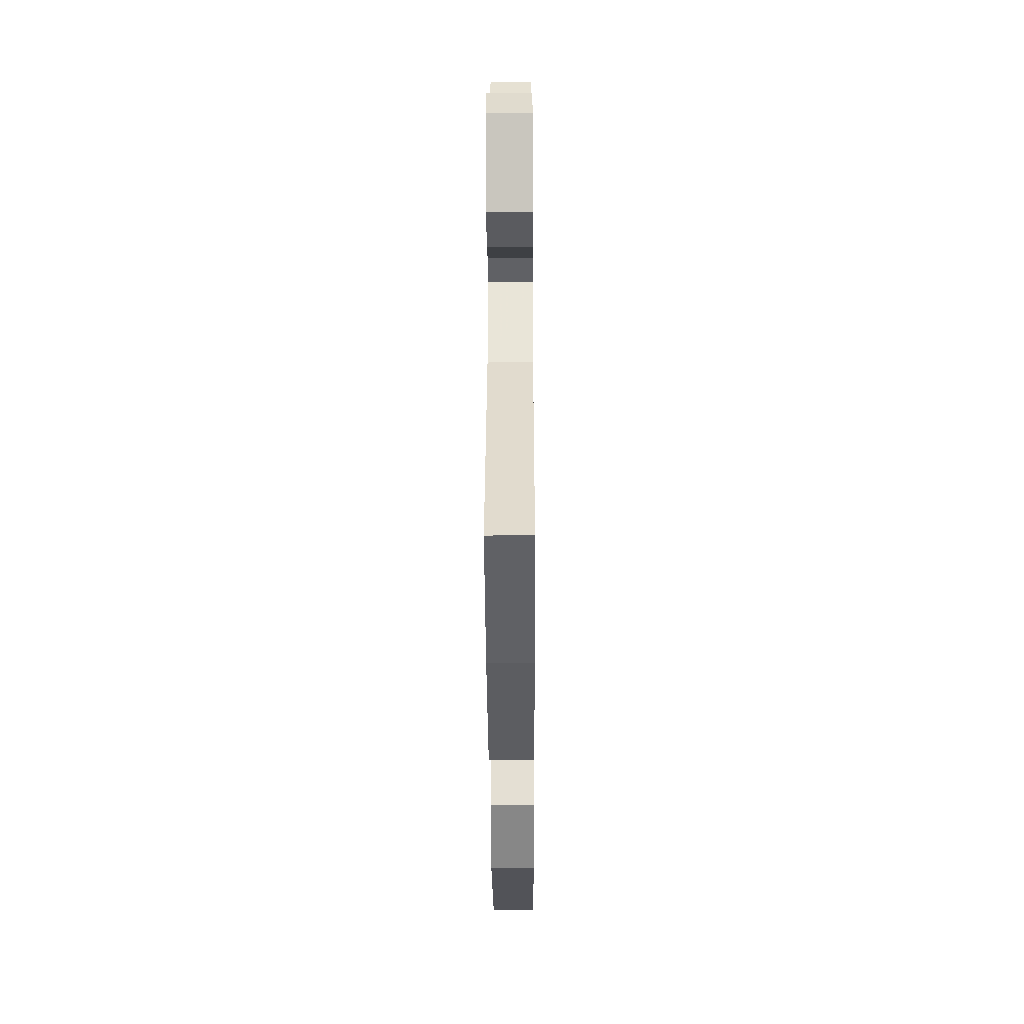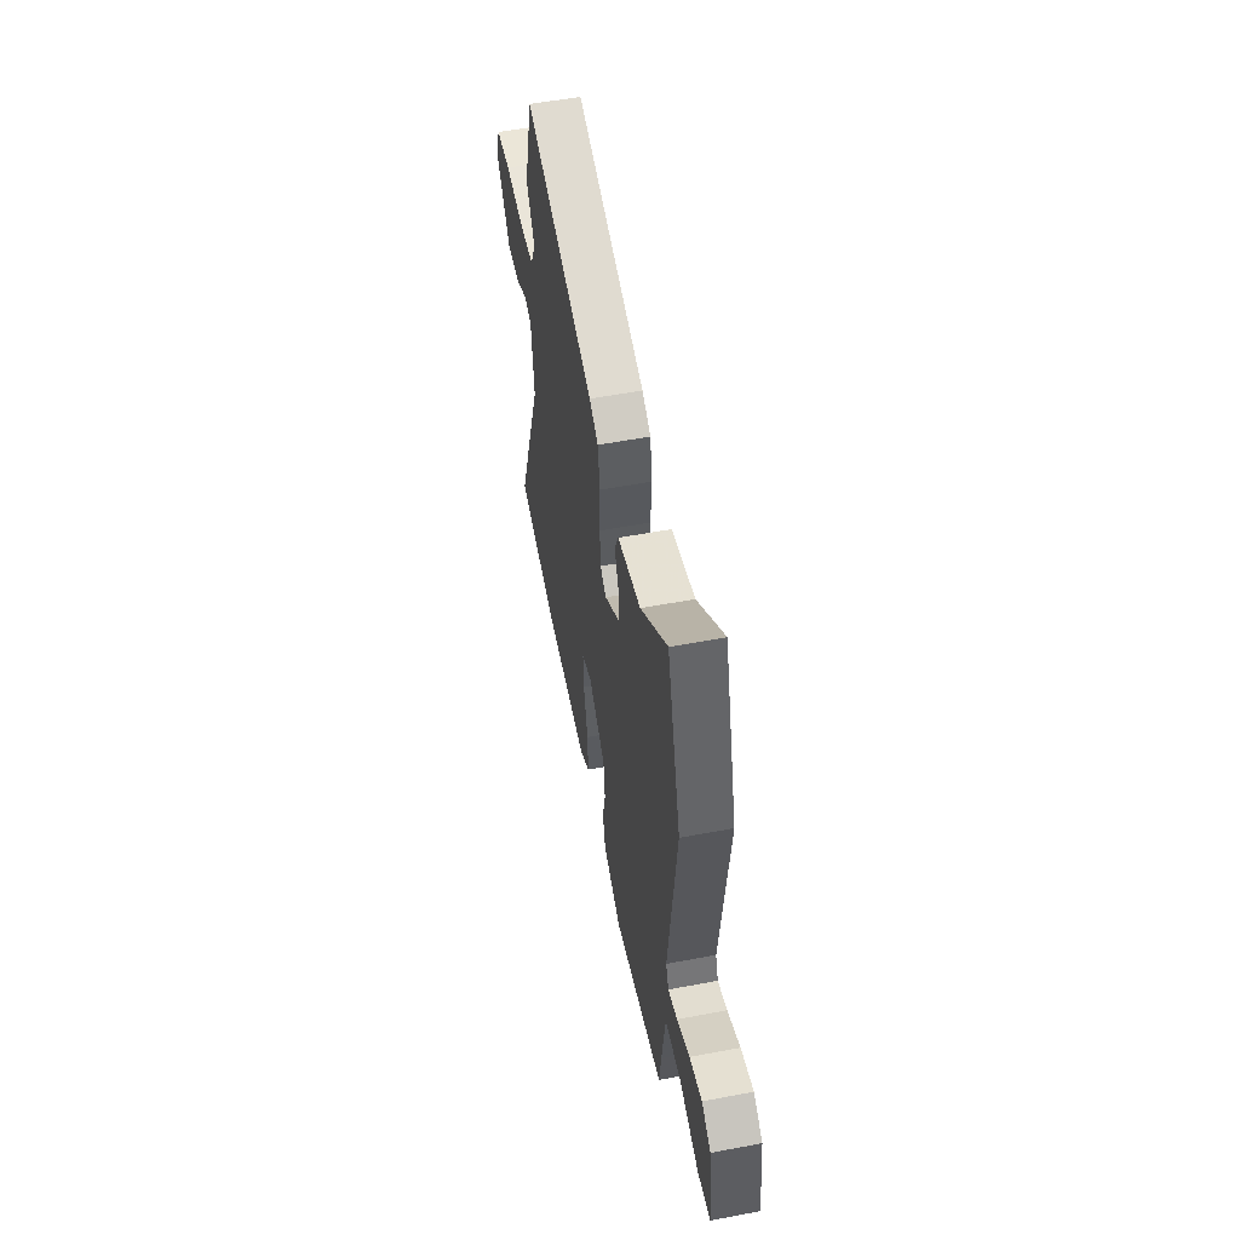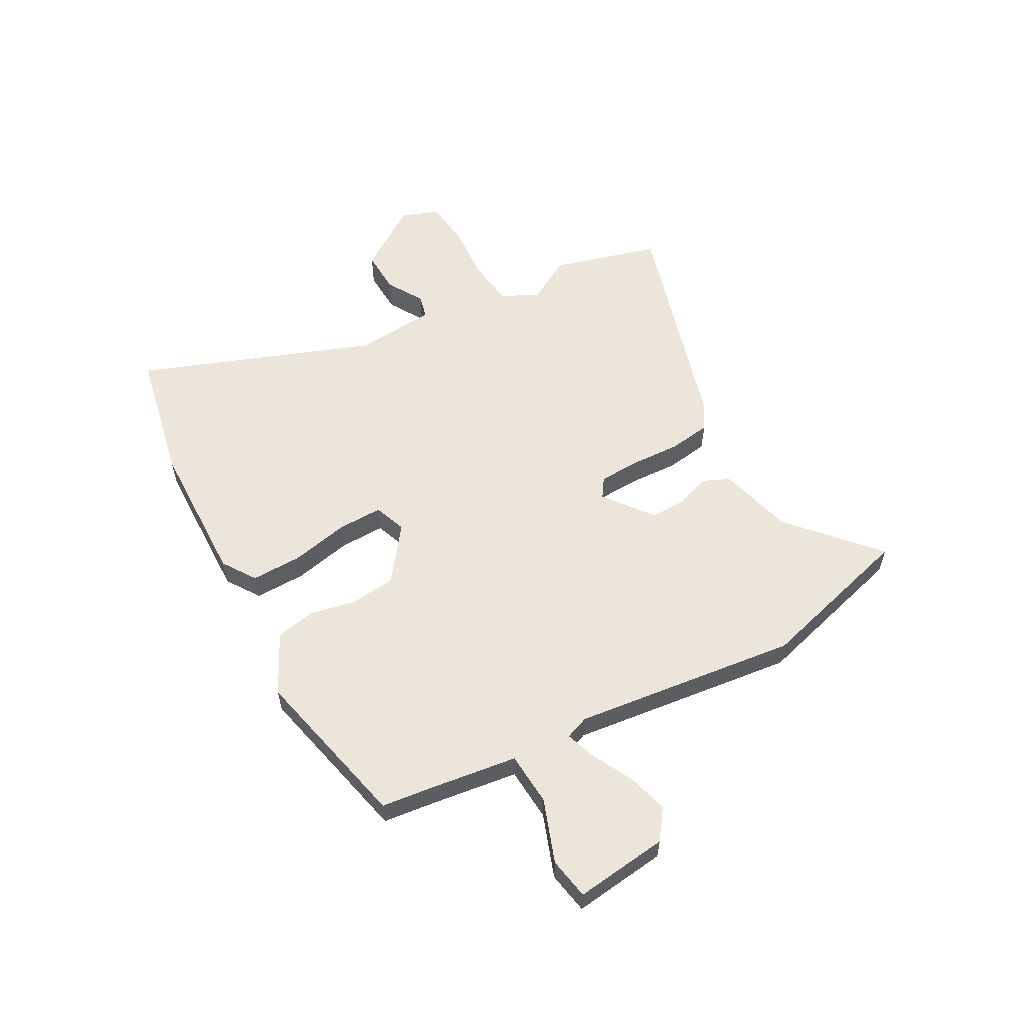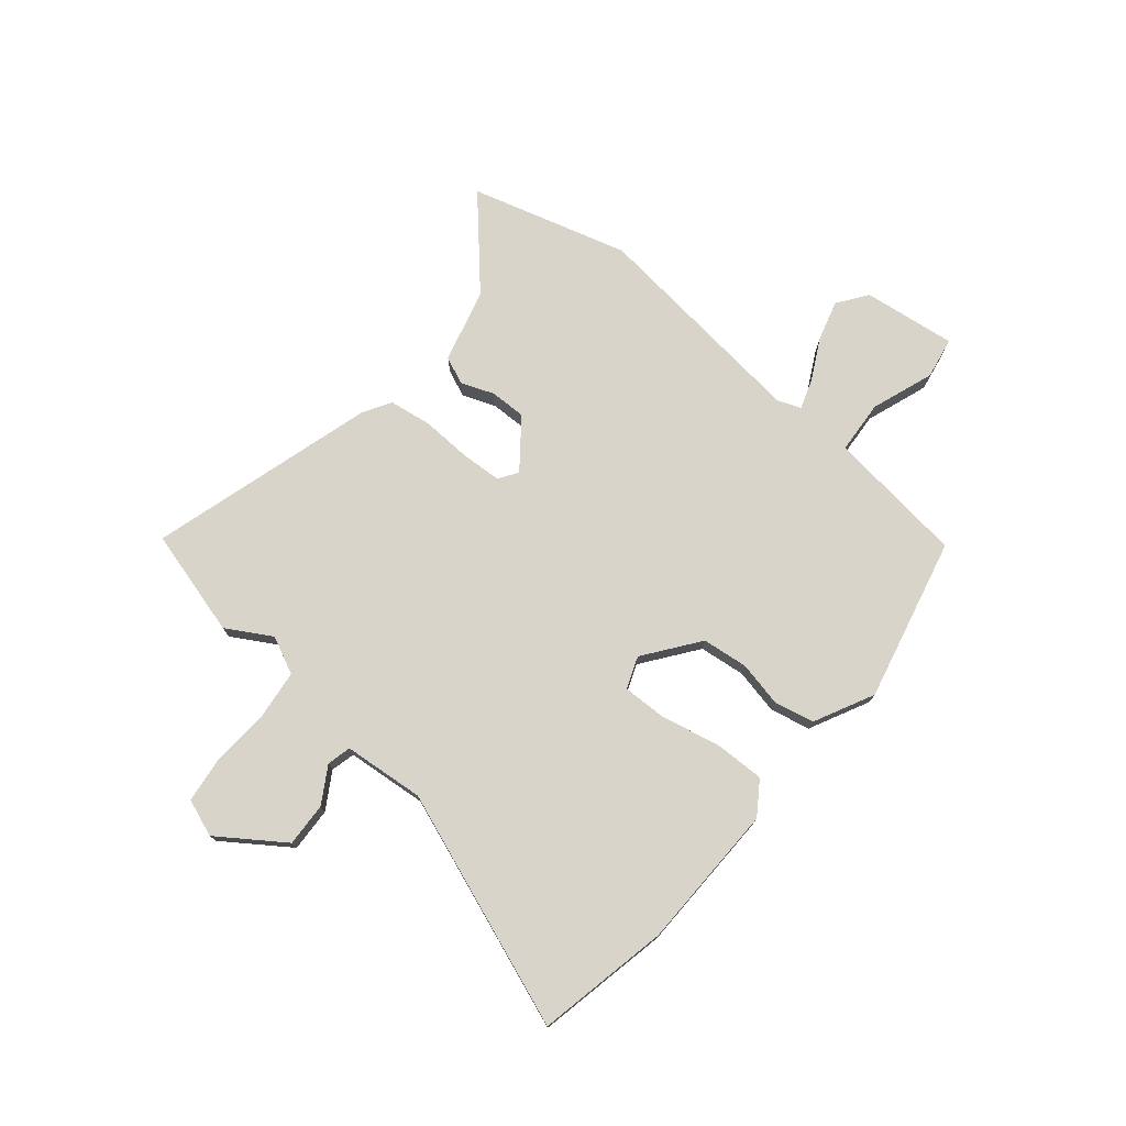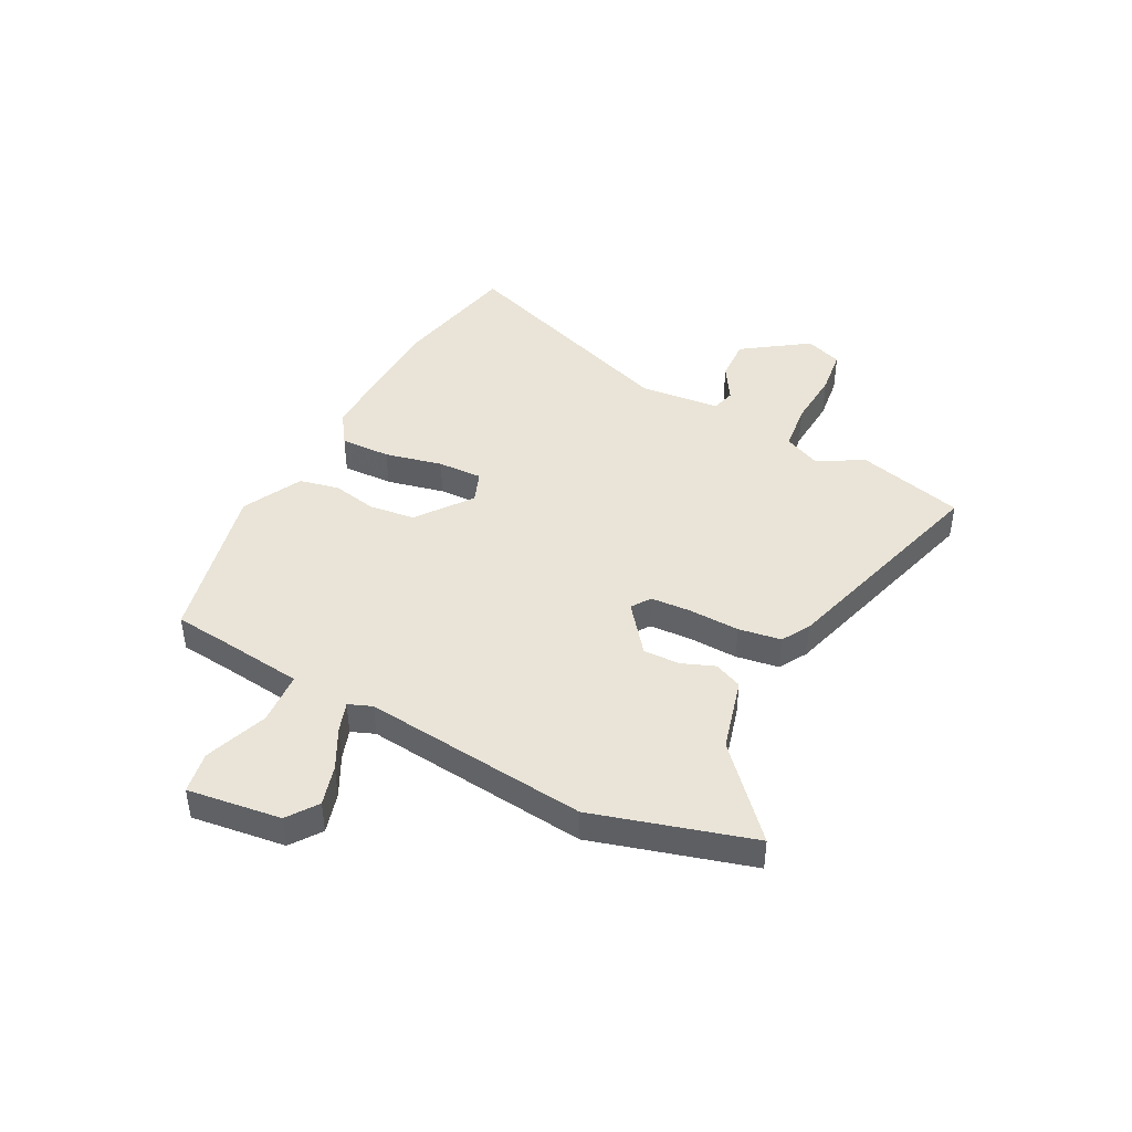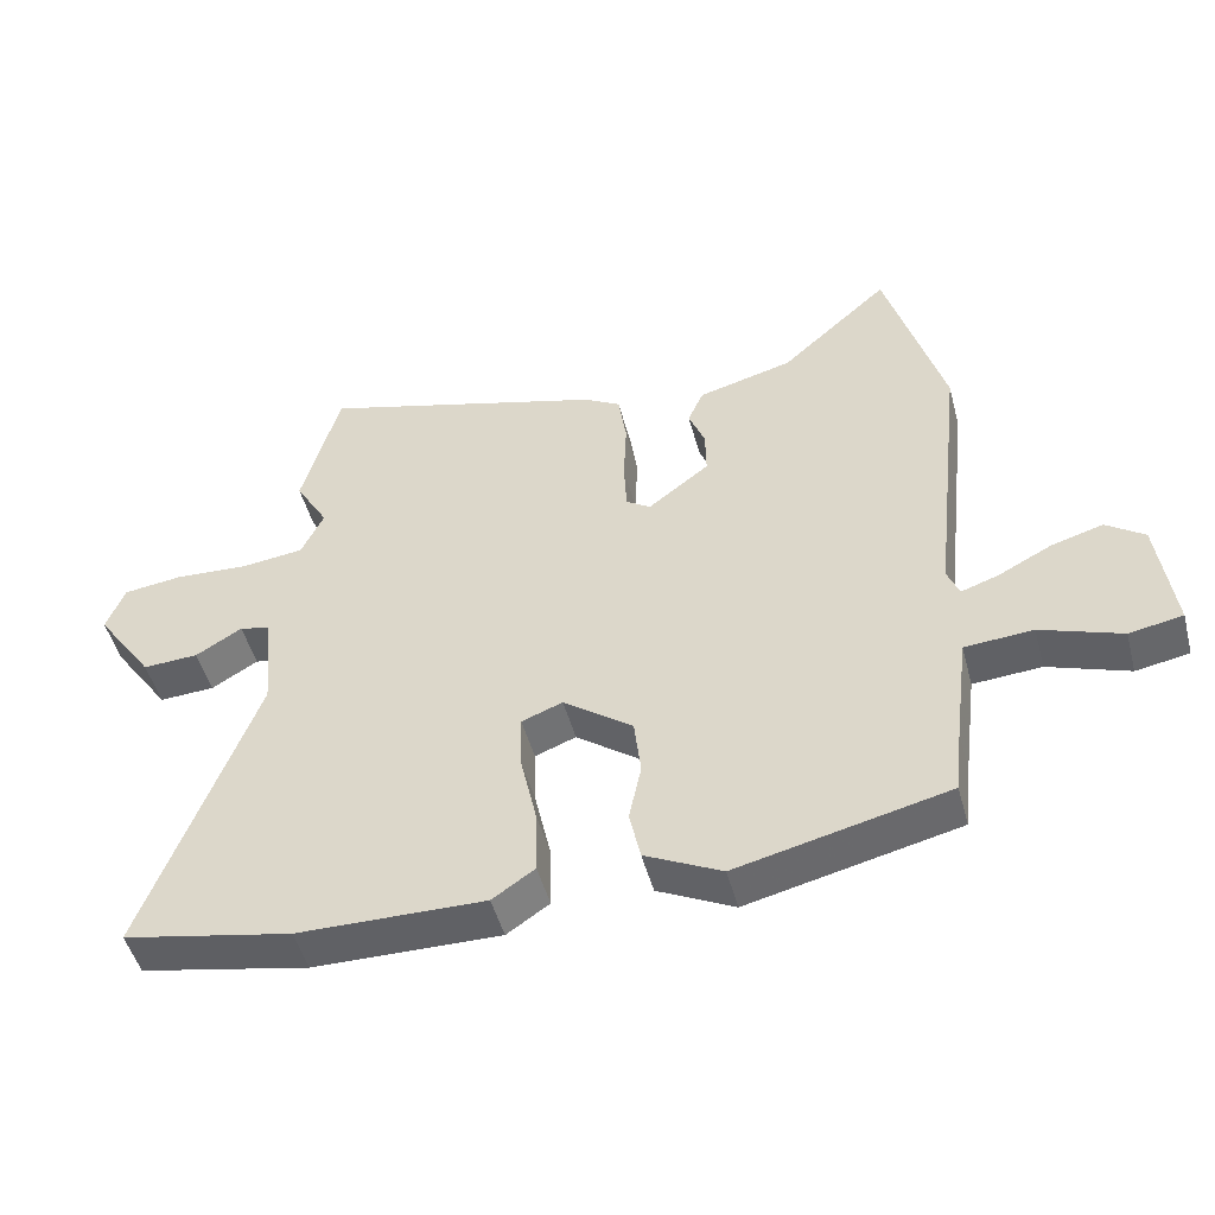
<metadata>
{"format":"obj","ext":"obj","renderer":"f3d","projection":"perspective","resolution":1024,"background":"white","views":[{"elev":-35.8,"azim":90.3,"up":"+Z"},{"elev":55.0,"azim":-101.3,"up":"+Z"},{"elev":57.1,"azim":-118.6,"up":"+Y"},{"elev":75.1,"azim":129.8,"up":"+Y"},{"elev":43.0,"azim":-62.7,"up":"+Y"},{"elev":-49.0,"azim":-165.1,"up":"+Z"}]}
</metadata>
<code>
v -0.538 0.07 0.366
v -0.454 0.07 0.662
v -0.294 0.07 0.518
v -0.155 0.07 0.481
v -0.132 0.07 0.429
v -0.156 0.07 0.367
v -0.157 0.07 0.299
v -0.067 0.07 0.229
v -0.031 0.07 0.253
v -0.027 0.07 0.329
v -0.031 0.07 0.424
v -0.019 0.07 0.504
v 0.034 0.07 0.535
v 0.457 0.07 0.657
v 0.512 0.07 0.455
v 0.463 0.07 0.371
v 0.496 0.07 0.301
v 0.587 0.07 0.29
v 0.697 0.07 0.297
v 0.785 0.07 0.286
v 0.811 0.07 0.216
v 0.726 0.07 0.094
v 0.644 0.07 0.098
v 0.576 0.07 0.139
v 0.531 0.07 0.128
v 0.517 0.07 -0.024
v 0.679 0.07 -0.464
v 0.432 0.07 -0.514
v 0.158 0.07 -0.519
v 0.096 0.07 -0.477
v 0.098 0.07 -0.382
v 0.122 0.07 -0.273
v 0.124 0.07 -0.189
v 0.064 0.07 -0.166
v -0.038 0.07 -0.242
v -0.048 0.07 -0.328
v -0.03 0.07 -0.413
v -0.046 0.07 -0.488
v -0.158 0.07 -0.544
v -0.466 0.07 -0.472
v -0.477 0.07 -0.375
v -0.498 0.07 -0.212
v -0.598 0.07 -0.205
v -0.716 0.07 -0.247
v -0.794 0.07 -0.233
v -0.772 0.07 -0.058
v -0.716 0.07 -0.018
v -0.64 0.07 -0.04
v -0.563 0.07 -0.08
v -0.507 0.07 -0.099
v -0.49 0.07 -0.055
v -0.538 0 0.366
v -0.454 0 0.662
v -0.294 0 0.518
v -0.155 0 0.481
v -0.132 0 0.429
v -0.156 0 0.367
v -0.157 0 0.299
v -0.067 0 0.229
v -0.031 0 0.253
v -0.027 0 0.329
v -0.031 0 0.424
v -0.019 0 0.504
v 0.034 0 0.535
v 0.457 0 0.657
v 0.512 0 0.455
v 0.463 0 0.371
v 0.496 0 0.301
v 0.587 0 0.29
v 0.697 0 0.297
v 0.785 0 0.286
v 0.811 0 0.216
v 0.726 0 0.094
v 0.644 0 0.098
v 0.576 0 0.139
v 0.531 0 0.128
v 0.517 0 -0.024
v 0.679 0 -0.464
v 0.432 0 -0.514
v 0.158 0 -0.519
v 0.096 0 -0.477
v 0.098 0 -0.382
v 0.122 0 -0.273
v 0.124 0 -0.189
v 0.064 0 -0.166
v -0.038 0 -0.242
v -0.048 0 -0.328
v -0.03 0 -0.413
v -0.046 0 -0.488
v -0.158 0 -0.544
v -0.466 0 -0.472
v -0.477 0 -0.375
v -0.498 0 -0.212
v -0.598 0 -0.205
v -0.716 0 -0.247
v -0.794 0 -0.233
v -0.772 0 -0.058
v -0.716 0 -0.018
v -0.64 0 -0.04
v -0.563 0 -0.08
v -0.507 0 -0.099
v -0.49 0 -0.055
f 47 48 49
f 46 47 49
f 45 46 49
f 44 45 49
f 43 44 49
f 42 43 49 50
f 41 42 50 51
f 40 41 51
f 39 40 51
f 38 39 51
f 37 38 51
f 36 37 51
f 30 31 32
f 29 30 32
f 28 29 32
f 27 28 32
f 26 27 32
f 25 26 32 33
f 22 23 24
f 21 22 24
f 20 21 24
f 19 20 24
f 18 19 24
f 17 18 24 25
f 25 33 34
f 17 25 34
f 16 17 34
f 15 16 34
f 14 15 34
f 13 14 34
f 12 13 34
f 11 12 34
f 10 11 34
f 3 4 5 6
f 3 6 7
f 2 3 7
f 1 2 7
f 51 1 7
f 36 51 7
f 35 36 7
f 9 10 34 35
f 35 7 8
f 8 9 35
f 100 99 98
f 100 98 97
f 100 97 96
f 100 96 95
f 100 95 94
f 101 100 94 93
f 102 101 93 92
f 102 92 91
f 102 91 90
f 102 90 89
f 102 89 88
f 102 88 87
f 83 82 81
f 83 81 80
f 83 80 79
f 83 79 78
f 83 78 77
f 84 83 77 76
f 75 74 73
f 75 73 72
f 75 72 71
f 75 71 70
f 75 70 69
f 76 75 69 68
f 85 84 76
f 85 76 68
f 85 68 67
f 85 67 66
f 85 66 65
f 85 65 64
f 85 64 63
f 85 63 62
f 85 62 61
f 57 56 55 54
f 58 57 54
f 58 54 53
f 58 53 52
f 58 52 102
f 58 102 87
f 58 87 86
f 86 85 61 60
f 59 58 86
f 86 60 59
f 1 52 53 2
f 2 53 54 3
f 3 54 55 4
f 4 55 56 5
f 5 56 57 6
f 6 57 58 7
f 7 58 59 8
f 8 59 60 9
f 9 60 61 10
f 10 61 62 11
f 11 62 63 12
f 12 63 64 13
f 13 64 65 14
f 14 65 66 15
f 15 66 67 16
f 16 67 68 17
f 17 68 69 18
f 18 69 70 19
f 19 70 71 20
f 20 71 72 21
f 21 72 73 22
f 22 73 74 23
f 23 74 75 24
f 24 75 76 25
f 25 76 77 26
f 26 77 78 27
f 27 78 79 28
f 28 79 80 29
f 29 80 81 30
f 30 81 82 31
f 31 82 83 32
f 32 83 84 33
f 33 84 85 34
f 34 85 86 35
f 35 86 87 36
f 36 87 88 37
f 37 88 89 38
f 38 89 90 39
f 39 90 91 40
f 40 91 92 41
f 41 92 93 42
f 42 93 94 43
f 43 94 95 44
f 44 95 96 45
f 45 96 97 46
f 46 97 98 47
f 47 98 99 48
f 48 99 100 49
f 49 100 101 50
f 50 101 102 51
f 51 102 52 1

</code>
